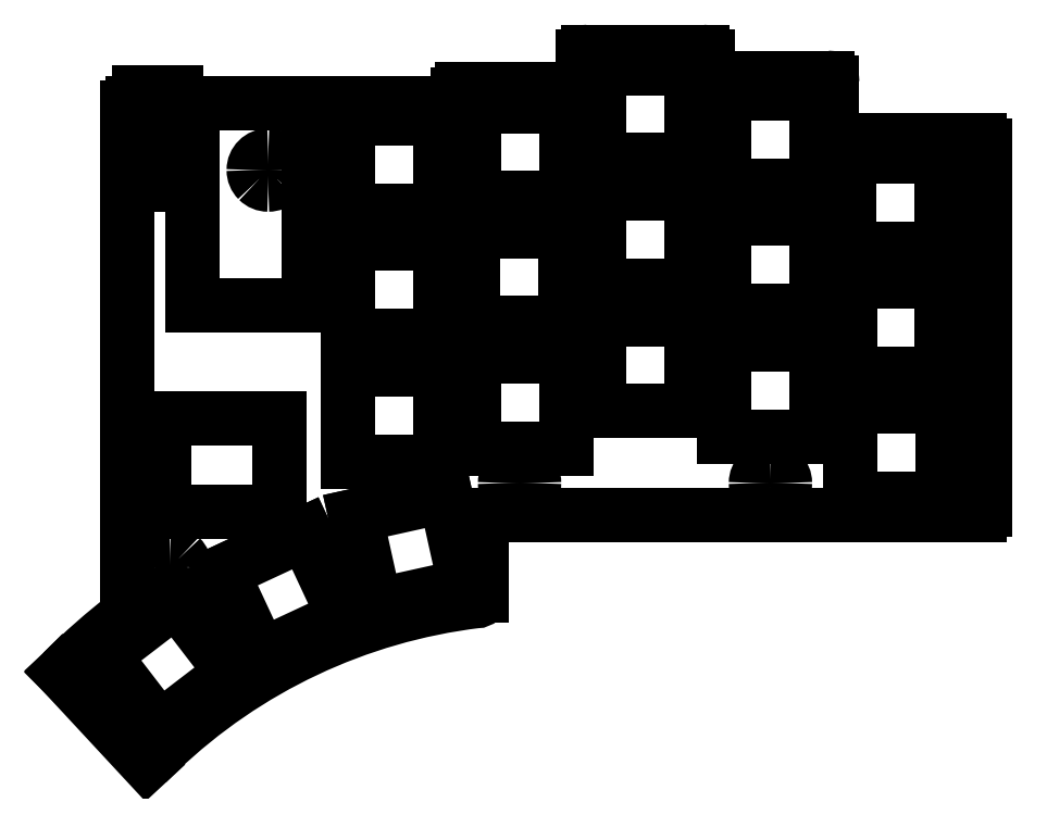
<metadata>
{"format":"dxf","ext":"dxf","renderer":"ezdxf+matplotlib","layout":"modelspace","background":"white","min_lineweight":24,"dpi":150}
</metadata>
<code>
0
SECTION
2
ENTITIES
0
SPLINE
8
0
70
8
71
3
72
8
73
4
74
0
40
0
40
0
40
0
40
0
40
1
40
1
40
1
40
1
10
18.57
20
-77.3
30
0
10
18.57
20
-77.88
30
0
10
18.34
20
-78.44
30
0
10
17.92
20
-78.85
30
0
0
SPLINE
8
0
70
8
71
3
72
8
73
4
74
0
40
0
40
0
40
0
40
0
40
1
40
1
40
1
40
1
10
17.92
20
-78.85
30
0
10
17.51
20
-79.26
30
0
10
16.95
20
-79.5
30
0
10
16.37
20
-79.5
30
0
0
SPLINE
8
0
70
8
71
3
72
8
73
4
74
0
40
0
40
0
40
0
40
0
40
1
40
1
40
1
40
1
10
16.37
20
-79.5
30
0
10
15.15
20
-79.5
30
0
10
14.17
20
-78.51
30
0
10
14.17
20
-77.3
30
0
0
SPLINE
8
0
70
8
71
3
72
8
73
4
74
0
40
0
40
0
40
0
40
0
40
1
40
1
40
1
40
1
10
14.17
20
-77.3
30
0
10
14.17
20
-76.08
30
0
10
15.15
20
-75.1
30
0
10
16.37
20
-75.1
30
0
0
SPLINE
8
0
70
8
71
3
72
8
73
4
74
0
40
0
40
0
40
0
40
0
40
1
40
1
40
1
40
1
10
16.37
20
-75.1
30
0
10
16.95
20
-75.1
30
0
10
17.51
20
-75.33
30
0
10
17.92
20
-75.74
30
0
0
SPLINE
8
0
70
8
71
3
72
8
73
4
74
0
40
0
40
0
40
0
40
0
40
1
40
1
40
1
40
1
10
17.92
20
-75.74
30
0
10
18.34
20
-76.15
30
0
10
18.57
20
-76.71
30
0
10
18.57
20
-77.3
30
0
0
LINE
8
0
10
18.57
20
-77.3
30
0
11
18.57
21
-77.3
31
0
0
SPLINE
8
0
70
8
71
3
72
8
73
4
74
0
40
0
40
0
40
0
40
0
40
1
40
1
40
1
40
1
10
71.65
20
-23.63
30
0
10
71.65
20
-24.21
30
0
10
71.42
20
-24.77
30
0
10
71
20
-25.18
30
0
0
SPLINE
8
0
70
8
71
3
72
8
73
4
74
0
40
0
40
0
40
0
40
0
40
1
40
1
40
1
40
1
10
71
20
-25.18
30
0
10
70.59
20
-25.59
30
0
10
70.03
20
-25.83
30
0
10
69.45
20
-25.83
30
0
0
SPLINE
8
0
70
8
71
3
72
8
73
4
74
0
40
0
40
0
40
0
40
0
40
1
40
1
40
1
40
1
10
69.45
20
-25.83
30
0
10
68.86
20
-25.83
30
0
10
68.3
20
-25.59
30
0
10
67.89
20
-25.18
30
0
0
SPLINE
8
0
70
8
71
3
72
8
73
4
74
0
40
0
40
0
40
0
40
0
40
1
40
1
40
1
40
1
10
67.89
20
-25.18
30
0
10
67.48
20
-24.77
30
0
10
67.25
20
-24.21
30
0
10
67.25
20
-23.63
30
0
0
SPLINE
8
0
70
8
71
3
72
8
73
4
74
0
40
0
40
0
40
0
40
0
40
1
40
1
40
1
40
1
10
67.25
20
-23.63
30
0
10
67.25
20
-22.41
30
0
10
68.23
20
-21.43
30
0
10
69.45
20
-21.43
30
0
0
SPLINE
8
0
70
8
71
3
72
8
73
4
74
0
40
0
40
0
40
0
40
0
40
1
40
1
40
1
40
1
10
69.45
20
-21.43
30
0
10
70.66
20
-21.43
30
0
10
71.65
20
-22.41
30
0
10
71.65
20
-23.63
30
0
0
LINE
8
0
10
71.65
20
-23.63
30
0
11
71.65
21
-23.63
31
0
0
SPLINE
8
0
70
8
71
3
72
8
73
4
74
0
40
0
40
0
40
0
40
0
40
1
40
1
40
1
40
1
10
33.48
20
-16.95
30
0
10
33.48
20
-17.53
30
0
10
33.25
20
-18.09
30
0
10
32.83
20
-18.5
30
0
0
SPLINE
8
0
70
8
71
3
72
8
73
4
74
0
40
0
40
0
40
0
40
0
40
1
40
1
40
1
40
1
10
32.83
20
-18.5
30
0
10
32.42
20
-18.91
30
0
10
31.86
20
-19.15
30
0
10
31.28
20
-19.15
30
0
0
SPLINE
8
0
70
8
71
3
72
8
73
4
74
0
40
0
40
0
40
0
40
0
40
1
40
1
40
1
40
1
10
31.28
20
-19.15
30
0
10
30.69
20
-19.15
30
0
10
30.13
20
-18.91
30
0
10
29.72
20
-18.5
30
0
0
SPLINE
8
0
70
8
71
3
72
8
73
4
74
0
40
0
40
0
40
0
40
0
40
1
40
1
40
1
40
1
10
29.72
20
-18.5
30
0
10
29.31
20
-18.09
30
0
10
29.08
20
-17.53
30
0
10
29.08
20
-16.95
30
0
0
SPLINE
8
0
70
8
71
3
72
8
73
4
74
0
40
0
40
0
40
0
40
0
40
1
40
1
40
1
40
1
10
29.08
20
-16.95
30
0
10
29.08
20
-15.73
30
0
10
30.06
20
-14.75
30
0
10
31.28
20
-14.75
30
0
0
SPLINE
8
0
70
8
71
3
72
8
73
4
74
0
40
0
40
0
40
0
40
0
40
1
40
1
40
1
40
1
10
31.28
20
-14.75
30
0
10
32.49
20
-14.75
30
0
10
33.48
20
-15.73
30
0
10
33.48
20
-16.95
30
0
0
LINE
8
0
10
33.48
20
-16.95
30
0
11
33.48
21
-16.95
31
0
0
SPLINE
8
0
70
8
71
3
72
8
73
4
74
0
40
0
40
0
40
0
40
0
40
1
40
1
40
1
40
1
10
71.65
20
-64.49
30
0
10
71.65
20
-65.71
30
0
10
70.66
20
-66.69
30
0
10
69.45
20
-66.69
30
0
0
SPLINE
8
0
70
8
71
3
72
8
73
4
74
0
40
0
40
0
40
0
40
0
40
1
40
1
40
1
40
1
10
69.45
20
-66.69
30
0
10
68.23
20
-66.69
30
0
10
67.25
20
-65.71
30
0
10
67.25
20
-64.49
30
0
0
SPLINE
8
0
70
8
71
3
72
8
73
4
74
0
40
0
40
0
40
0
40
0
40
1
40
1
40
1
40
1
10
67.25
20
-64.49
30
0
10
67.25
20
-63.28
30
0
10
68.23
20
-62.29
30
0
10
69.45
20
-62.29
30
0
0
SPLINE
8
0
70
8
71
3
72
8
73
4
74
0
40
0
40
0
40
0
40
0
40
1
40
1
40
1
40
1
10
69.45
20
-62.29
30
0
10
70.66
20
-62.29
30
0
10
71.65
20
-63.28
30
0
10
71.65
20
-64.49
30
0
0
LINE
8
0
10
71.65
20
-64.49
30
0
11
71.65
21
-64.49
31
0
0
SPLINE
8
0
70
8
71
3
72
8
73
4
74
0
40
0
40
0
40
0
40
0
40
1
40
1
40
1
40
1
10
109.7
20
-21.64
30
0
10
109.7
20
-22.23
30
0
10
109.5
20
-22.79
30
0
10
109.1
20
-23.2
30
0
0
SPLINE
8
0
70
8
71
3
72
8
73
4
74
0
40
0
40
0
40
0
40
0
40
1
40
1
40
1
40
1
10
109.1
20
-23.2
30
0
10
108.7
20
-23.61
30
0
10
108.1
20
-23.84
30
0
10
107.5
20
-23.84
30
0
0
SPLINE
8
0
70
8
71
3
72
8
73
4
74
0
40
0
40
0
40
0
40
0
40
1
40
1
40
1
40
1
10
107.5
20
-23.84
30
0
10
107
20
-23.84
30
0
10
106.4
20
-23.61
30
0
10
106
20
-23.2
30
0
0
SPLINE
8
0
70
8
71
3
72
8
73
4
74
0
40
0
40
0
40
0
40
0
40
1
40
1
40
1
40
1
10
106
20
-23.2
30
0
10
105.6
20
-22.79
30
0
10
105.3
20
-22.23
30
0
10
105.3
20
-21.64
30
0
0
SPLINE
8
0
70
8
71
3
72
8
73
4
74
0
40
0
40
0
40
0
40
0
40
1
40
1
40
1
40
1
10
105.3
20
-21.64
30
0
10
105.3
20
-20.43
30
0
10
106.3
20
-19.44
30
0
10
107.5
20
-19.44
30
0
0
SPLINE
8
0
70
8
71
3
72
8
73
4
74
0
40
0
40
0
40
0
40
0
40
1
40
1
40
1
40
1
10
107.5
20
-19.44
30
0
10
108.8
20
-19.44
30
0
10
109.7
20
-20.43
30
0
10
109.7
20
-21.64
30
0
0
LINE
8
0
10
109.7
20
-21.64
30
0
11
109.7
21
-21.64
31
0
0
SPLINE
8
0
70
8
71
3
72
8
73
4
74
0
40
0
40
0
40
0
40
0
40
1
40
1
40
1
40
1
10
109.7
20
-64.49
30
0
10
109.7
20
-65.71
30
0
10
108.8
20
-66.69
30
0
10
107.5
20
-66.69
30
0
0
SPLINE
8
0
70
8
71
3
72
8
73
4
74
0
40
0
40
0
40
0
40
0
40
1
40
1
40
1
40
1
10
107.5
20
-66.69
30
0
10
106.3
20
-66.69
30
0
10
105.3
20
-65.71
30
0
10
105.3
20
-64.49
30
0
0
SPLINE
8
0
70
8
71
3
72
8
73
4
74
0
40
0
40
0
40
0
40
0
40
1
40
1
40
1
40
1
10
105.3
20
-64.49
30
0
10
105.3
20
-63.28
30
0
10
106.3
20
-62.29
30
0
10
107.5
20
-62.29
30
0
0
SPLINE
8
0
70
8
71
3
72
8
73
4
74
0
40
0
40
0
40
0
40
0
40
1
40
1
40
1
40
1
10
107.5
20
-62.29
30
0
10
108.8
20
-62.29
30
0
10
109.7
20
-63.28
30
0
10
109.7
20
-64.49
30
0
0
LINE
8
0
10
109.7
20
-64.49
30
0
11
109.7
21
-64.49
31
0
0
LINE
8
0
10
114.5
20
-24.29
30
0
11
100.5
21
-24.29
31
0
0
LINE
8
0
10
114.5
20
-38.29
30
0
11
114.5
21
-24.29
31
0
0
LINE
8
0
10
100.5
20
-38.29
30
0
11
114.5
21
-38.29
31
0
0
LINE
8
0
10
100.5
20
-24.29
30
0
11
100.5
21
-38.29
31
0
0
LINE
8
0
10
133.6
20
-33.87
30
0
11
119.6
21
-33.87
31
0
0
LINE
8
0
10
133.6
20
-47.87
30
0
11
133.6
21
-33.87
31
0
0
LINE
8
0
10
119.6
20
-47.87
30
0
11
133.6
21
-47.87
31
0
0
LINE
8
0
10
119.6
20
-33.87
30
0
11
119.6
21
-47.87
31
0
0
LINE
8
0
10
133.6
20
-14.83
30
0
11
119.6
21
-14.83
31
0
0
LINE
8
0
10
133.6
20
-28.83
30
0
11
133.6
21
-14.83
31
0
0
LINE
8
0
10
119.6
20
-28.83
30
0
11
133.6
21
-28.83
31
0
0
LINE
8
0
10
119.6
20
-14.83
30
0
11
119.6
21
-28.83
31
0
0
LINE
8
0
10
114.6
20
-5.279
30
0
11
100.6
21
-5.279
31
0
0
LINE
8
0
10
114.6
20
-19.28
30
0
11
114.6
21
-5.279
31
0
0
LINE
8
0
10
100.6
20
-19.28
30
0
11
114.6
21
-19.28
31
0
0
LINE
8
0
10
100.6
20
-5.279
30
0
11
100.6
21
-19.28
31
0
0
LINE
8
0
10
76.49
20
-7.21
30
0
11
62.49
21
-7.21
31
0
0
LINE
8
0
10
76.49
20
-21.21
30
0
11
76.49
21
-7.21
31
0
0
LINE
8
0
10
62.49
20
-21.21
30
0
11
76.49
21
-21.21
31
0
0
LINE
8
0
10
62.49
20
-7.21
30
0
11
62.49
21
-21.21
31
0
0
LINE
8
0
10
57.36
20
-9.069
30
0
11
43.36
21
-9.069
31
0
0
LINE
8
0
10
57.36
20
-23.07
30
0
11
57.36
21
-9.069
31
0
0
LINE
8
0
10
43.36
20
-23.07
30
0
11
57.36
21
-23.07
31
0
0
LINE
8
0
10
43.36
20
-9.069
30
0
11
43.36
21
-23.07
31
0
0
LINE
8
0
10
57.42
20
-47.23
30
0
11
43.42
21
-47.23
31
0
0
LINE
8
0
10
57.42
20
-61.23
30
0
11
57.42
21
-47.23
31
0
0
LINE
8
0
10
43.42
20
-61.23
30
0
11
57.42
21
-61.23
31
0
0
LINE
8
0
10
43.42
20
-47.23
30
0
11
43.42
21
-61.23
31
0
0
LINE
8
0
10
57.4
20
-28.1
30
0
11
43.4
21
-28.1
31
0
0
LINE
8
0
10
57.4
20
-42.1
30
0
11
57.4
21
-28.1
31
0
0
LINE
8
0
10
43.4
20
-42.1
30
0
11
57.4
21
-42.1
31
0
0
LINE
8
0
10
43.4
20
-28.1
30
0
11
43.4
21
-42.1
31
0
0
LINE
8
0
10
76.49
20
-45.25
30
0
11
62.49
21
-45.25
31
0
0
LINE
8
0
10
76.49
20
-59.25
30
0
11
76.49
21
-45.25
31
0
0
LINE
8
0
10
62.49
20
-59.25
30
0
11
76.49
21
-59.25
31
0
0
LINE
8
0
10
62.49
20
-45.25
30
0
11
62.49
21
-59.25
31
0
0
LINE
8
0
10
76.45
20
-26.22
30
0
11
62.45
21
-26.22
31
0
0
LINE
8
0
10
76.45
20
-40.22
30
0
11
76.45
21
-26.22
31
0
0
LINE
8
0
10
62.45
20
-40.22
30
0
11
76.45
21
-40.22
31
0
0
LINE
8
0
10
62.45
20
-26.22
30
0
11
62.45
21
-40.22
31
0
0
LINE
8
0
10
17.33
20
-82.18
30
0
11
6.226
21
-90.7
31
0
0
LINE
8
0
10
25.85
20
-93.29
30
0
11
17.33
21
-82.18
31
0
0
LINE
8
0
10
14.75
20
-101.8
30
0
11
25.85
21
-93.29
31
0
0
LINE
8
0
10
6.226
20
-90.7
30
0
11
14.75
21
-101.8
31
0
0
LINE
8
0
10
95.48
20
-39.57
30
0
11
81.48
21
-39.57
31
0
0
LINE
8
0
10
95.48
20
-53.57
30
0
11
95.48
21
-39.57
31
0
0
LINE
8
0
10
81.48
20
-53.57
30
0
11
95.48
21
-53.57
31
0
0
LINE
8
0
10
81.48
20
-39.57
30
0
11
81.48
21
-53.57
31
0
0
LINE
8
0
10
95.53
20
-20.56
30
0
11
81.53
21
-20.56
31
0
0
LINE
8
0
10
95.53
20
-34.56
30
0
11
95.53
21
-20.56
31
0
0
LINE
8
0
10
81.53
20
-34.56
30
0
11
95.53
21
-34.56
31
0
0
LINE
8
0
10
81.53
20
-20.56
30
0
11
81.53
21
-34.56
31
0
0
LINE
8
0
10
95.51
20
-1.434
30
0
11
81.51
21
-1.434
31
0
0
LINE
8
0
10
95.51
20
-15.43
30
0
11
95.51
21
-1.434
31
0
0
LINE
8
0
10
81.51
20
-15.43
30
0
11
95.51
21
-15.43
31
0
0
LINE
8
0
10
81.51
20
-1.434
30
0
11
81.51
21
-15.43
31
0
0
LINE
8
0
10
36.91
20
-72.14
30
0
11
24.22
21
-78.05
31
0
0
LINE
8
0
10
42.82
20
-84.82
30
0
11
36.91
21
-72.14
31
0
0
LINE
8
0
10
30.14
20
-90.74
30
0
11
42.82
21
-84.82
31
0
0
LINE
8
0
10
24.22
20
-78.05
30
0
11
30.14
21
-90.74
31
0
0
LINE
8
0
10
114.5
20
-43.41
30
0
11
100.5
21
-43.41
31
0
0
LINE
8
0
10
114.5
20
-57.42
30
0
11
114.5
21
-43.41
31
0
0
LINE
8
0
10
100.5
20
-57.42
30
0
11
114.5
21
-57.42
31
0
0
LINE
8
0
10
100.5
20
-43.41
30
0
11
100.5
21
-57.42
31
0
0
LINE
8
0
10
58.19
20
-66.43
30
0
11
44.52
21
-69.46
31
0
0
LINE
8
0
10
61.22
20
-80.1
30
0
11
58.19
21
-66.43
31
0
0
LINE
8
0
10
47.55
20
-83.13
30
0
11
61.22
21
-80.1
31
0
0
LINE
8
0
10
44.52
20
-69.46
30
0
11
47.55
21
-83.13
31
0
0
LINE
8
0
10
133.6
20
-52.9
30
0
11
119.6
21
-52.9
31
0
0
LINE
8
0
10
133.6
20
-66.9
30
0
11
133.6
21
-52.9
31
0
0
LINE
8
0
10
119.6
20
-66.9
30
0
11
133.6
21
-66.9
31
0
0
LINE
8
0
10
119.6
20
-52.9
30
0
11
119.6
21
-66.9
31
0
0
LINE
8
0
10
37.5
20
-37.48
30
0
11
19.72
21
-37.48
31
0
0
LINE
8
0
10
37.5
20
-6.999
30
0
11
37.5
21
-37.48
31
0
0
LINE
8
0
10
19.72
20
-6.999
30
0
11
19.72
21
-37.48
31
0
0
LINE
8
0
10
11.39
20
-7.151
30
0
11
17.49
21
-7.151
31
0
0
LINE
8
0
10
17.49
20
-7.151
30
0
11
17.49
21
-19.25
31
0
0
LINE
8
0
10
11.64
20
-5.15
30
0
11
17.24
21
-5.15
31
0
0
LINE
8
0
10
11.39
20
-19.25
30
0
11
17.49
21
-19.25
31
0
0
LINE
8
0
10
17.24
20
-7.151
30
0
11
17.24
21
-5.15
31
0
0
LINE
8
0
10
11.39
20
-7.151
30
0
11
11.39
21
-19.25
31
0
0
LINE
8
0
10
11.64
20
-7.151
30
0
11
11.64
21
-5.15
31
0
0
LINE
8
0
10
32.98
20
-68.91
30
0
11
15.48
21
-68.91
31
0
0
LINE
8
0
10
32.98
20
-68.91
30
0
11
32.98
21
-54.71
31
0
0
LINE
8
0
10
15.48
20
-54.71
30
0
11
15.48
21
-68.91
31
0
0
LINE
8
0
10
15.48
20
-54.71
30
0
11
32.98
21
-54.71
31
0
0
LINE
8
0
10
0.02286
20
-93.23
30
0
11
0.04064
21
-93.25
31
0
0
SPLINE
8
0
70
8
71
3
72
8
73
4
74
0
40
0
40
0
40
0
40
0
40
1
40
1
40
1
40
1
10
9.855
20
-84.59
30
0
10
6.399
20
-87.26
30
0
10
3.116
20
-90.15
30
0
10
0.025
20
-93.24
30
0
0
LINE
8
0
10
9.853
20
-78.4
30
0
11
9.853
21
-84.58
31
0
0
LINE
8
0
10
10.61
20
-6.732
30
0
11
19.62
21
-6.732
31
0
0
LINE
8
0
10
135.3
20
-69.34
30
0
11
139.3
21
-69.34
31
0
0
LINE
8
0
10
135.3
20
-12.45
30
0
11
139.3
21
-12.45
31
0
0
LINE
8
0
10
0.04064
20
-93.25
30
0
11
12.84
21
-107.1
31
0
0
LINE
8
0
10
9.853
20
-7.494
30
0
11
9.853
21
-78.4
31
0
0
LINE
8
0
10
19.62
20
-6.732
30
0
11
32.21
21
-6.732
31
0
0
LINE
8
0
10
140.1
20
-13.21
30
0
11
140.1
21
-68.58
31
0
0
SPLINE
8
0
70
8
71
3
72
8
73
4
74
0
40
0
40
0
40
0
40
0
40
1
40
1
40
1
40
1
10
14.73
20
-105.2
30
0
10
14.09
20
-105.8
30
0
10
13.46
20
-106.4
30
0
10
12.84
20
-107.1
30
0
0
LINE
8
0
10
98
20
0.2529
30
0
11
98
21
-2.16
31
0
0
LINE
8
0
10
63.7
20
-81.66
30
0
11
63.7
21
-81.03
31
0
0
SPLINE
8
0
70
8
71
3
72
8
73
4
74
0
40
0
40
0
40
0
40
0
40
1
40
1
40
1
40
1
10
62.93
20
-82.43
30
0
10
44.83
20
-84.62
30
0
10
27.92
20
-92.61
30
0
10
14.73
20
-105.2
30
0
0
LINE
8
0
10
64.46
20
-69.34
30
0
11
74.51
21
-69.34
31
0
0
LINE
8
0
10
110.6
20
-69.34
30
0
11
135.3
21
-69.34
31
0
0
LINE
8
0
10
134.6
20
-12.45
30
0
11
135.3
21
-12.45
31
0
0
SPLINE
8
0
70
8
71
3
72
8
73
4
74
0
40
0
40
0
40
0
40
0
40
1
40
1
40
1
40
1
10
140.1
20
-13.21
30
0
10
140.1
20
-13.01
30
0
10
140
20
-12.82
30
0
10
139.9
20
-12.67
30
0
0
SPLINE
8
0
70
8
71
3
72
8
73
4
74
0
40
0
40
0
40
0
40
0
40
1
40
1
40
1
40
1
10
139.9
20
-12.67
30
0
10
139.7
20
-12.53
30
0
10
139.5
20
-12.45
30
0
10
139.3
20
-12.45
30
0
0
SPLINE
8
0
70
8
71
3
72
8
73
4
74
0
40
0
40
0
40
0
40
0
40
1
40
1
40
1
40
1
10
139.3
20
-69.35
30
0
10
139.5
20
-69.35
30
0
10
139.7
20
-69.26
30
0
10
139.9
20
-69.12
30
0
0
SPLINE
8
0
70
8
71
3
72
8
73
4
74
0
40
0
40
0
40
0
40
0
40
1
40
1
40
1
40
1
10
139.9
20
-69.12
30
0
10
140
20
-68.98
30
0
10
140.1
20
-68.79
30
0
10
140.1
20
-68.58
30
0
0
LINE
8
0
10
74.51
20
-69.34
30
0
11
110.6
21
-69.34
31
0
0
LINE
8
0
10
63.7
20
-70.11
30
0
11
63.7
21
-81.03
31
0
0
SPLINE
8
0
70
8
71
3
72
8
73
4
74
0
40
0
40
0
40
0
40
0
40
1
40
1
40
1
40
1
10
64.46
20
-69.35
30
0
10
64.26
20
-69.35
30
0
10
64.06
20
-69.43
30
0
10
63.92
20
-69.57
30
0
0
SPLINE
8
0
70
8
71
3
72
8
73
4
74
0
40
0
40
0
40
0
40
0
40
1
40
1
40
1
40
1
10
63.92
20
-69.57
30
0
10
63.78
20
-69.71
30
0
10
63.7
20
-69.91
30
0
10
63.7
20
-70.11
30
0
0
SPLINE
8
0
70
8
71
3
72
8
73
4
74
0
40
0
40
0
40
0
40
0
40
1
40
1
40
1
40
1
10
62.93
20
-82.43
30
0
10
63.14
20
-82.43
30
0
10
63.33
20
-82.35
30
0
10
63.47
20
-82.2
30
0
0
SPLINE
8
0
70
8
71
3
72
8
73
4
74
0
40
0
40
0
40
0
40
0
40
1
40
1
40
1
40
1
10
63.47
20
-82.2
30
0
10
63.62
20
-82.06
30
0
10
63.7
20
-81.87
30
0
10
63.7
20
-81.66
30
0
0
SPLINE
8
0
70
8
71
3
72
8
73
4
74
0
40
0
40
0
40
0
40
0
40
1
40
1
40
1
40
1
10
10.62
20
-6.734
30
0
10
10.42
20
-6.734
30
0
10
10.22
20
-6.814
30
0
10
10.08
20
-6.957
30
0
0
SPLINE
8
0
70
8
71
3
72
8
73
4
74
0
40
0
40
0
40
0
40
0
40
1
40
1
40
1
40
1
10
10.08
20
-6.957
30
0
10
9.935
20
-7.1
30
0
10
9.855
20
-7.294
30
0
10
9.855
20
-7.496
30
0
0
LINE
8
0
10
59.27
20
-6.732
30
0
11
32.21
21
-6.732
31
0
0
LINE
8
0
10
79.08
20
-3.938
30
0
11
79.08
21
0.2529
31
0
0
LINE
8
0
10
60.79
20
-4.7
30
0
11
78.32
21
-4.7
31
0
0
LINE
8
0
10
60.03
20
-5.462
30
0
11
60.03
21
-5.97
31
0
0
SPLINE
8
0
70
8
71
3
72
8
73
4
74
0
40
0
40
0
40
0
40
0
40
1
40
1
40
1
40
1
10
59.27
20
-6.734
30
0
10
59.47
20
-6.734
30
0
10
59.66
20
-6.654
30
0
10
59.81
20
-6.511
30
0
0
SPLINE
8
0
70
8
71
3
72
8
73
4
74
0
40
0
40
0
40
0
40
0
40
1
40
1
40
1
40
1
10
59.81
20
-6.511
30
0
10
59.95
20
-6.368
30
0
10
60.03
20
-6.174
30
0
10
60.03
20
-5.972
30
0
0
SPLINE
8
0
70
8
71
3
72
8
73
4
74
0
40
0
40
0
40
0
40
0
40
1
40
1
40
1
40
1
10
60.79
20
-4.702
30
0
10
60.59
20
-4.702
30
0
10
60.4
20
-4.782
30
0
10
60.25
20
-4.925
30
0
0
SPLINE
8
0
70
8
71
3
72
8
73
4
74
0
40
0
40
0
40
0
40
0
40
1
40
1
40
1
40
1
10
60.25
20
-4.925
30
0
10
60.11
20
-5.068
30
0
10
60.03
20
-5.262
30
0
10
60.03
20
-5.464
30
0
0
SPLINE
8
0
70
8
71
3
72
8
73
4
74
0
40
0
40
0
40
0
40
0
40
1
40
1
40
1
40
1
10
78.32
20
-4.702
30
0
10
78.52
20
-4.702
30
0
10
78.71
20
-4.622
30
0
10
78.86
20
-4.479
30
0
0
SPLINE
8
0
70
8
71
3
72
8
73
4
74
0
40
0
40
0
40
0
40
0
40
1
40
1
40
1
40
1
10
78.86
20
-4.479
30
0
10
79
20
-4.336
30
0
10
79.08
20
-4.142
30
0
10
79.08
20
-3.94
30
0
0
SPLINE
8
0
70
8
71
3
72
8
73
4
74
0
40
0
40
0
40
0
40
0
40
1
40
1
40
1
40
1
10
79.84
20
1.013
30
0
10
79.64
20
1.013
30
0
10
79.45
20
0.9325
30
0
10
79.3
20
0.7896
30
0
0
SPLINE
8
0
70
8
71
3
72
8
73
4
74
0
40
0
40
0
40
0
40
0
40
1
40
1
40
1
40
1
10
79.3
20
0.7896
30
0
10
79.16
20
0.6467
30
0
10
79.08
20
0.4529
30
0
10
79.08
20
0.2508
30
0
0
LINE
8
0
10
97.24
20
1.015
30
0
11
79.84
21
1.015
31
0
0
SPLINE
8
0
70
8
71
3
72
8
73
4
74
0
40
0
40
0
40
0
40
0
40
1
40
1
40
1
40
1
10
98
20
0.2508
30
0
10
98
20
0.4529
30
0
10
97.92
20
0.6467
30
0
10
97.78
20
0.7896
30
0
0
SPLINE
8
0
70
8
71
3
72
8
73
4
74
0
40
0
40
0
40
0
40
0
40
1
40
1
40
1
40
1
10
97.78
20
0.7896
30
0
10
97.64
20
0.9325
30
0
10
97.44
20
1.013
30
0
10
97.24
20
1.013
30
0
0
SPLINE
8
0
70
8
71
3
72
8
73
4
74
0
40
0
40
0
40
0
40
0
40
1
40
1
40
1
40
1
10
98
20
-2.162
30
0
10
98
20
-2.364
30
0
10
98.08
20
-2.558
30
0
10
98.23
20
-2.701
30
0
0
SPLINE
8
0
70
8
71
3
72
8
73
4
74
0
40
0
40
0
40
0
40
0
40
1
40
1
40
1
40
1
10
98.23
20
-2.701
30
0
10
98.37
20
-2.844
30
0
10
98.56
20
-2.924
30
0
10
98.77
20
-2.924
30
0
0
LINE
8
0
10
116.2
20
-2.922
30
0
11
98.76
21
-2.922
31
0
0
SPLINE
8
0
70
8
71
3
72
8
73
4
74
0
40
0
40
0
40
0
40
0
40
1
40
1
40
1
40
1
10
116.9
20
-3.686
30
0
10
116.9
20
-3.484
30
0
10
116.8
20
-3.29
30
0
10
116.7
20
-3.147
30
0
0
SPLINE
8
0
70
8
71
3
72
8
73
4
74
0
40
0
40
0
40
0
40
0
40
1
40
1
40
1
40
1
10
116.7
20
-3.147
30
0
10
116.6
20
-3.004
30
0
10
116.4
20
-2.924
30
0
10
116.2
20
-2.924
30
0
0
LINE
8
0
10
116.9
20
-11.69
30
0
11
116.9
21
-3.684
31
0
0
LINE
8
0
10
117.7
20
-12.45
30
0
11
118.3
21
-12.45
31
0
0
SPLINE
8
0
70
8
71
3
72
8
73
4
74
0
40
0
40
0
40
0
40
0
40
1
40
1
40
1
40
1
10
116.9
20
-11.69
30
0
10
116.9
20
-11.89
30
0
10
117
20
-12.08
30
0
10
117.1
20
-12.23
30
0
0
SPLINE
8
0
70
8
71
3
72
8
73
4
74
0
40
0
40
0
40
0
40
0
40
1
40
1
40
1
40
1
10
117.1
20
-12.23
30
0
10
117.3
20
-12.37
30
0
10
117.5
20
-12.45
30
0
10
117.7
20
-12.45
30
0
0
LINE
8
0
10
134.6
20
-12.45
30
0
11
118.3
21
-12.45
31
0
0
ENDSEC
0
EOF

</code>
